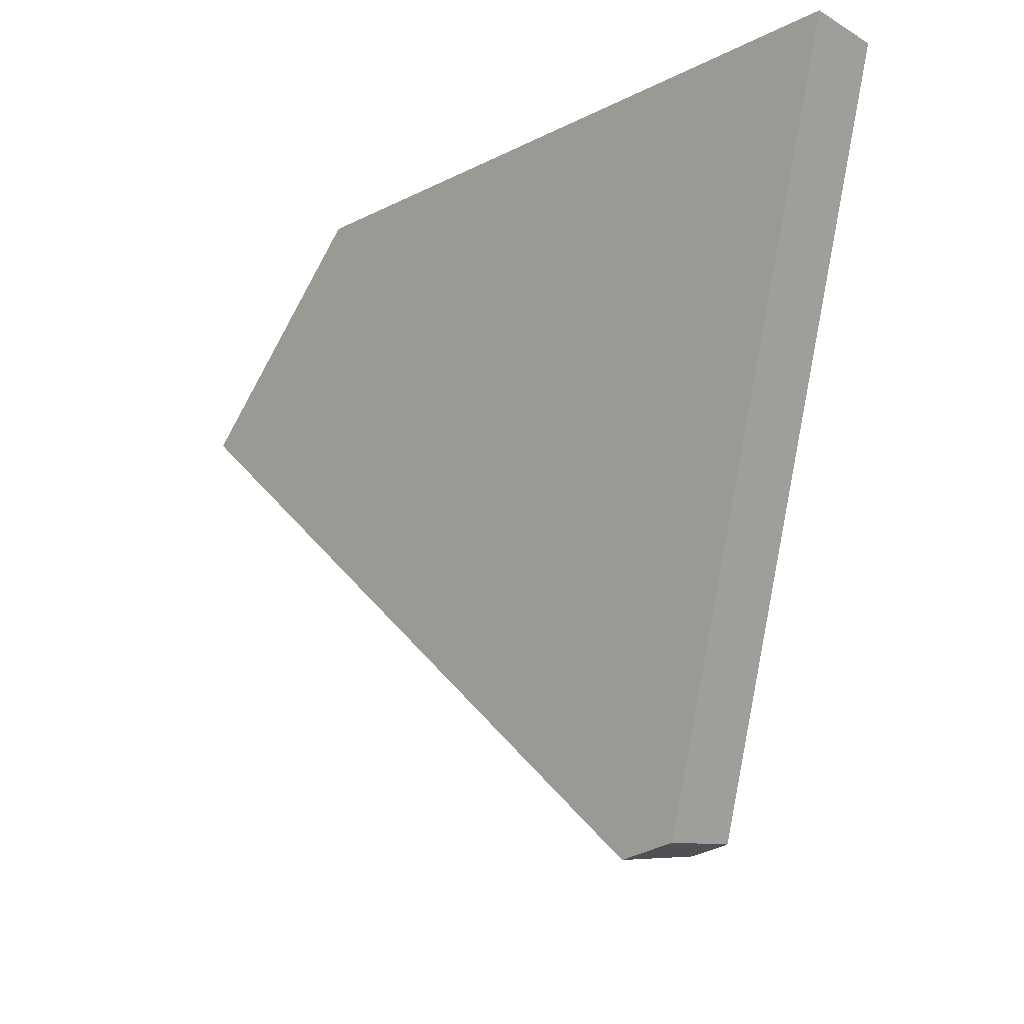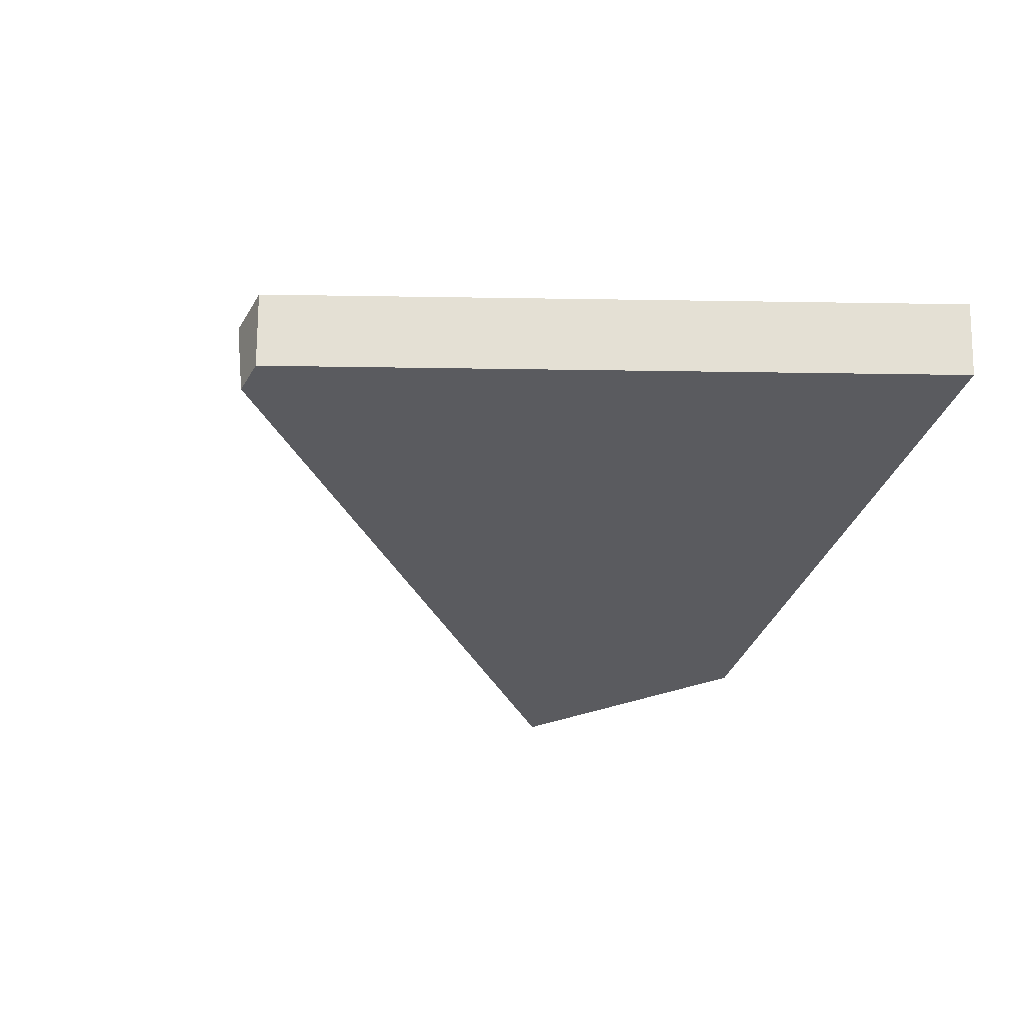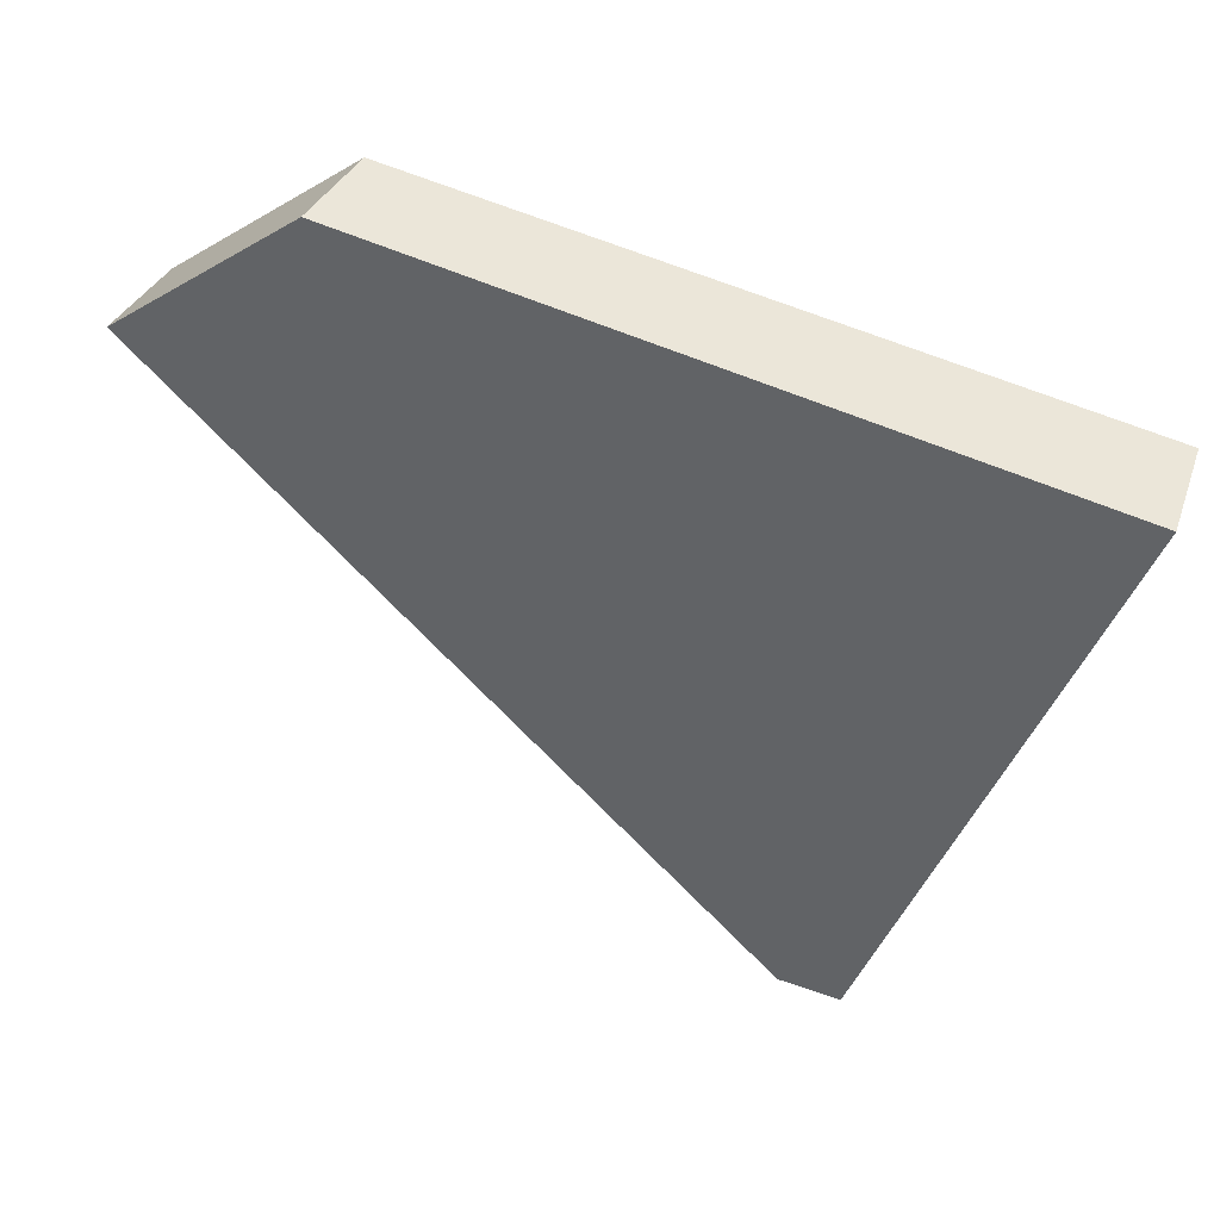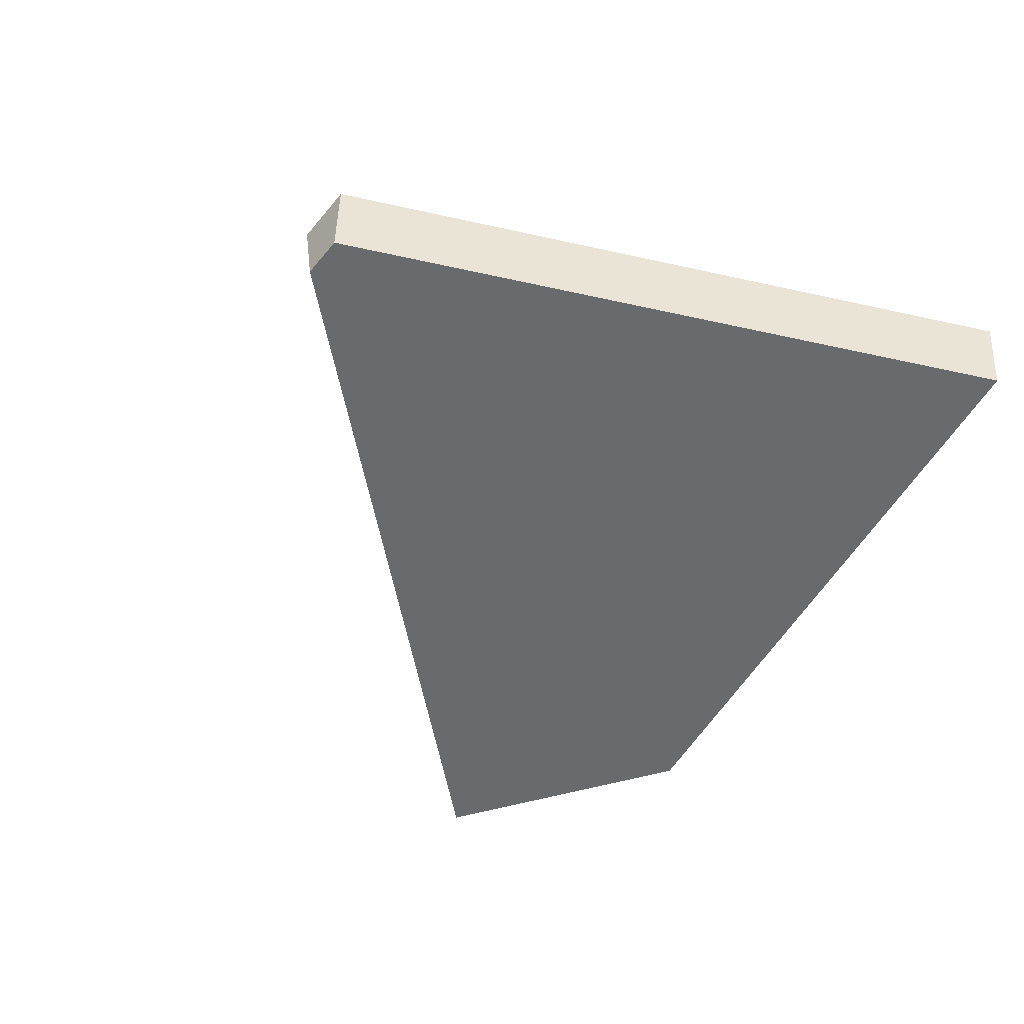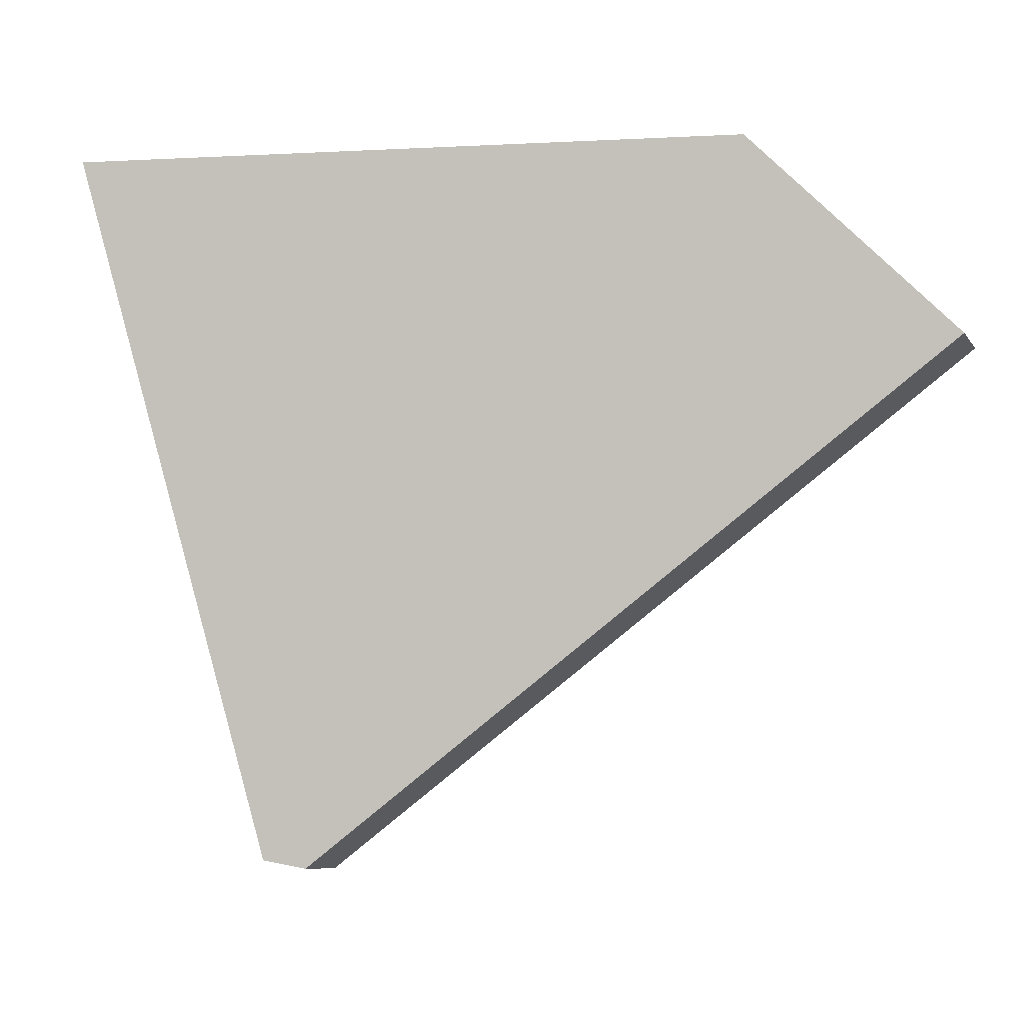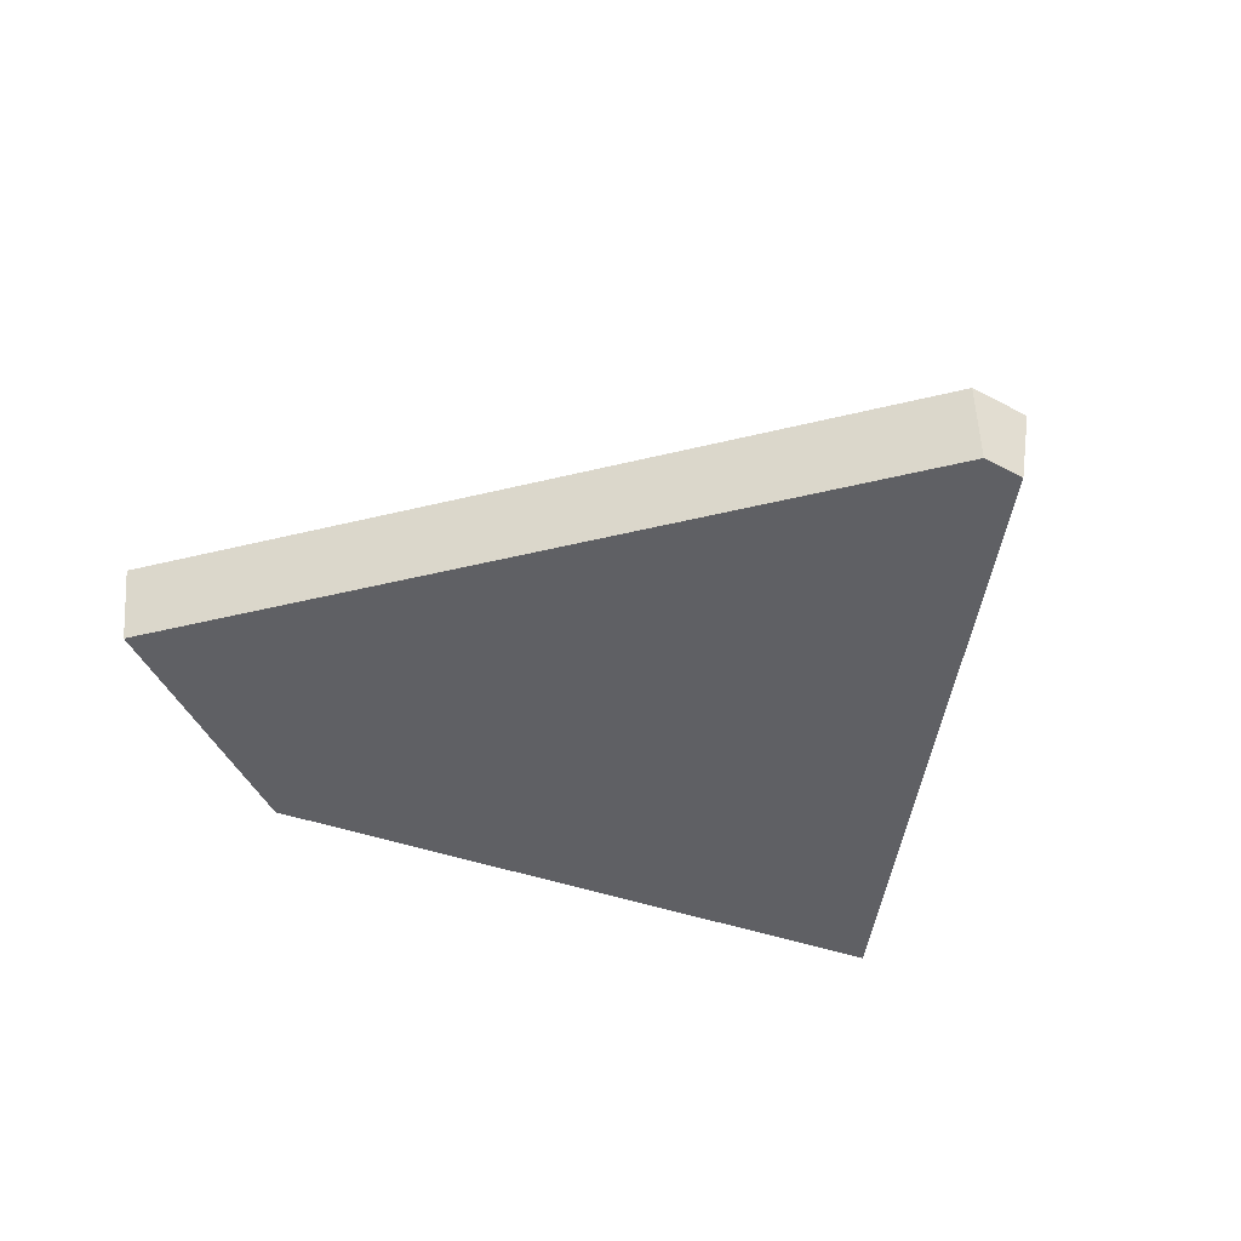
<metadata>
{"format":"obj","ext":"obj","renderer":"f3d","projection":"perspective","resolution":1024,"background":"white","views":[{"elev":-14.3,"azim":48.5,"up":"+Y"},{"elev":-33.4,"azim":73.2,"up":"+Z"},{"elev":48.5,"azim":27.9,"up":"+Y"},{"elev":-53.1,"azim":61.0,"up":"+Z"},{"elev":-2.9,"azim":-168.7,"up":"+Y"},{"elev":-43.6,"azim":-22.4,"up":"+Z"}]}
</metadata>
<code>
g Box023_frag_056
v -0.04203 0.06275 0.007177
v 0.03361 -0.06275 0.007177
v -0.07891 0.02746 0.007177
v 0.04443 -0.06093 0.007177
v 0.07891 0.06275 0.007177
v -0.04203 0.06275 0.007177
v 0.07653 0.06275 -0.007177
v 0.07891 0.06275 0.007177
v -0.04109 0.06275 -0.007177
v 0.07653 0.06275 -0.007177
v 0.03471 -0.06134 -0.007177
v 0.0423 -0.06007 -0.007177
v -0.04109 0.06275 -0.007177
v -0.07709 0.0283 -0.007177
v -0.04203 0.06275 0.007177
v -0.07709 0.0283 -0.007177
v -0.04109 0.06275 -0.007177
v -0.07891 0.02746 0.007177
v -0.07709 0.0283 -0.007177
v 0.03361 -0.06275 0.007177
v 0.03471 -0.06134 -0.007177
v -0.07891 0.02746 0.007177
v 0.07653 0.06275 -0.007177
v 0.04443 -0.06093 0.007177
v 0.07891 0.06275 0.007177
v 0.0423 -0.06007 -0.007177
v 0.03361 -0.06275 0.007177
v 0.0423 -0.06007 -0.007177
v 0.03471 -0.06134 -0.007177
v 0.04443 -0.06093 0.007177
g Box023_frag_056_0
f 3 2 1
f 2 4 1
f 1 4 5
f 8 7 6
f 9 6 7
f 12 11 10
f 10 11 13
f 13 11 14
f 17 16 15
f 18 15 16
f 21 20 19
f 22 19 20
f 25 24 23
f 26 23 24
f 29 28 27
f 30 27 28

</code>
